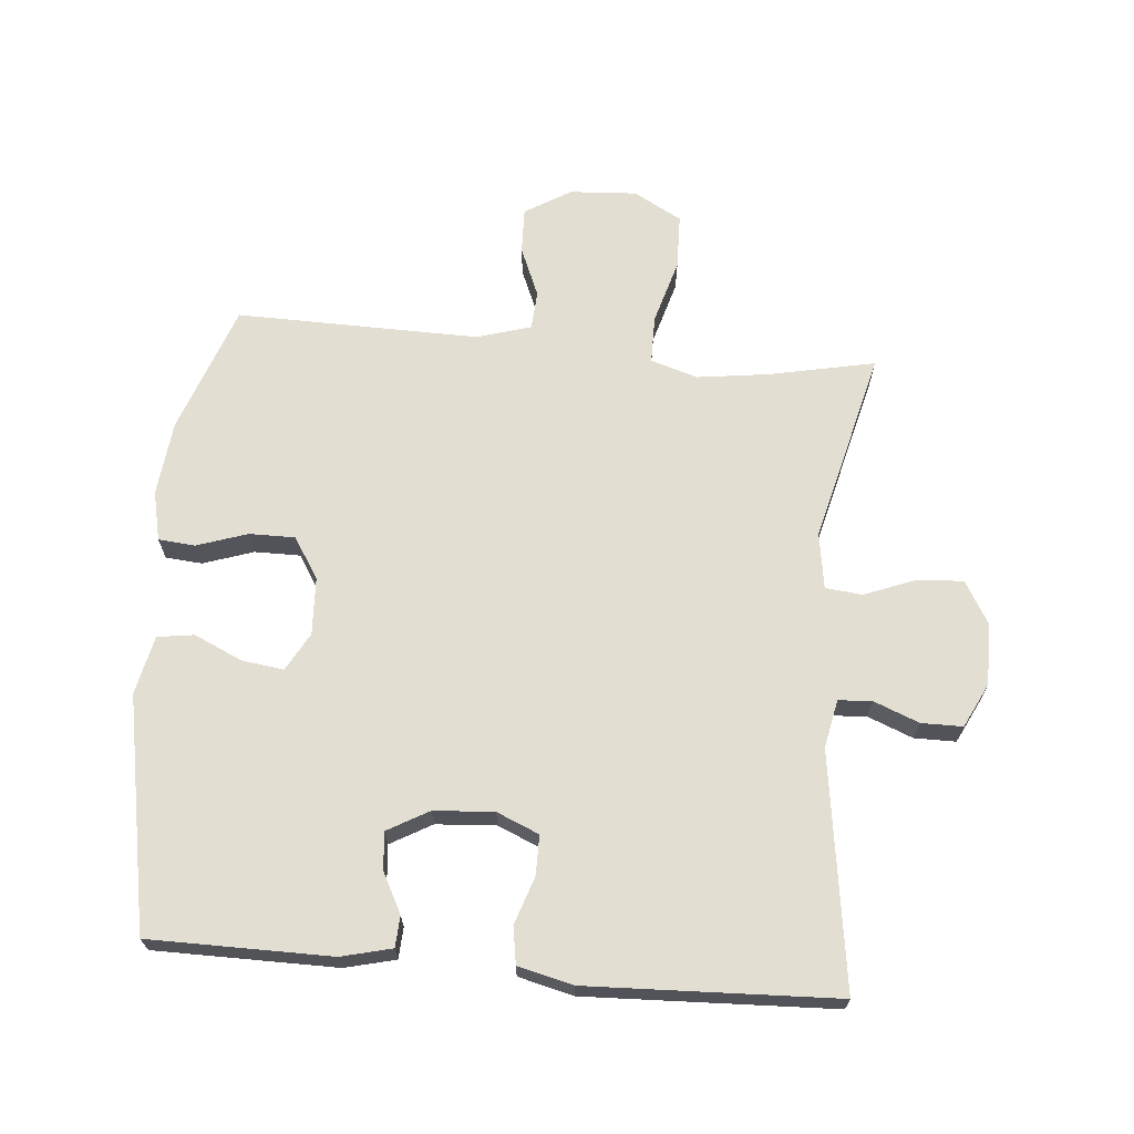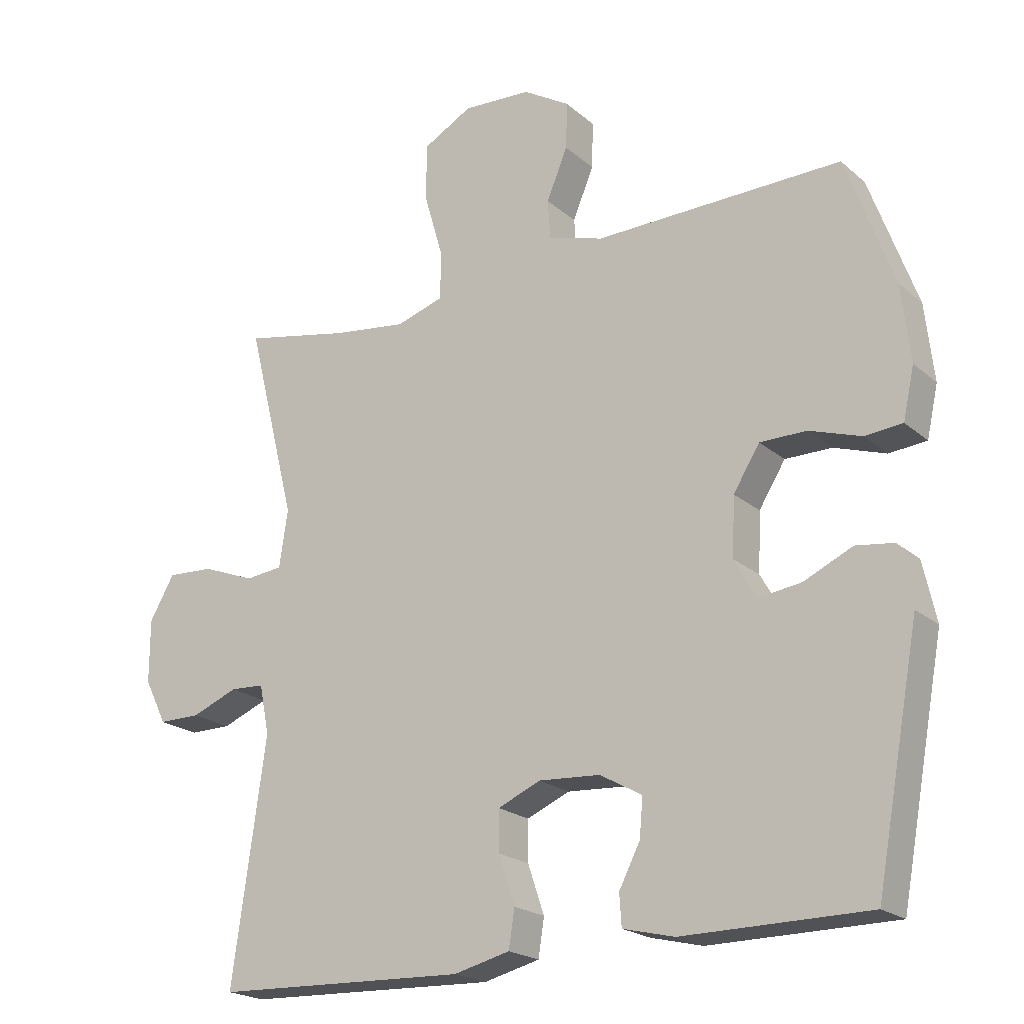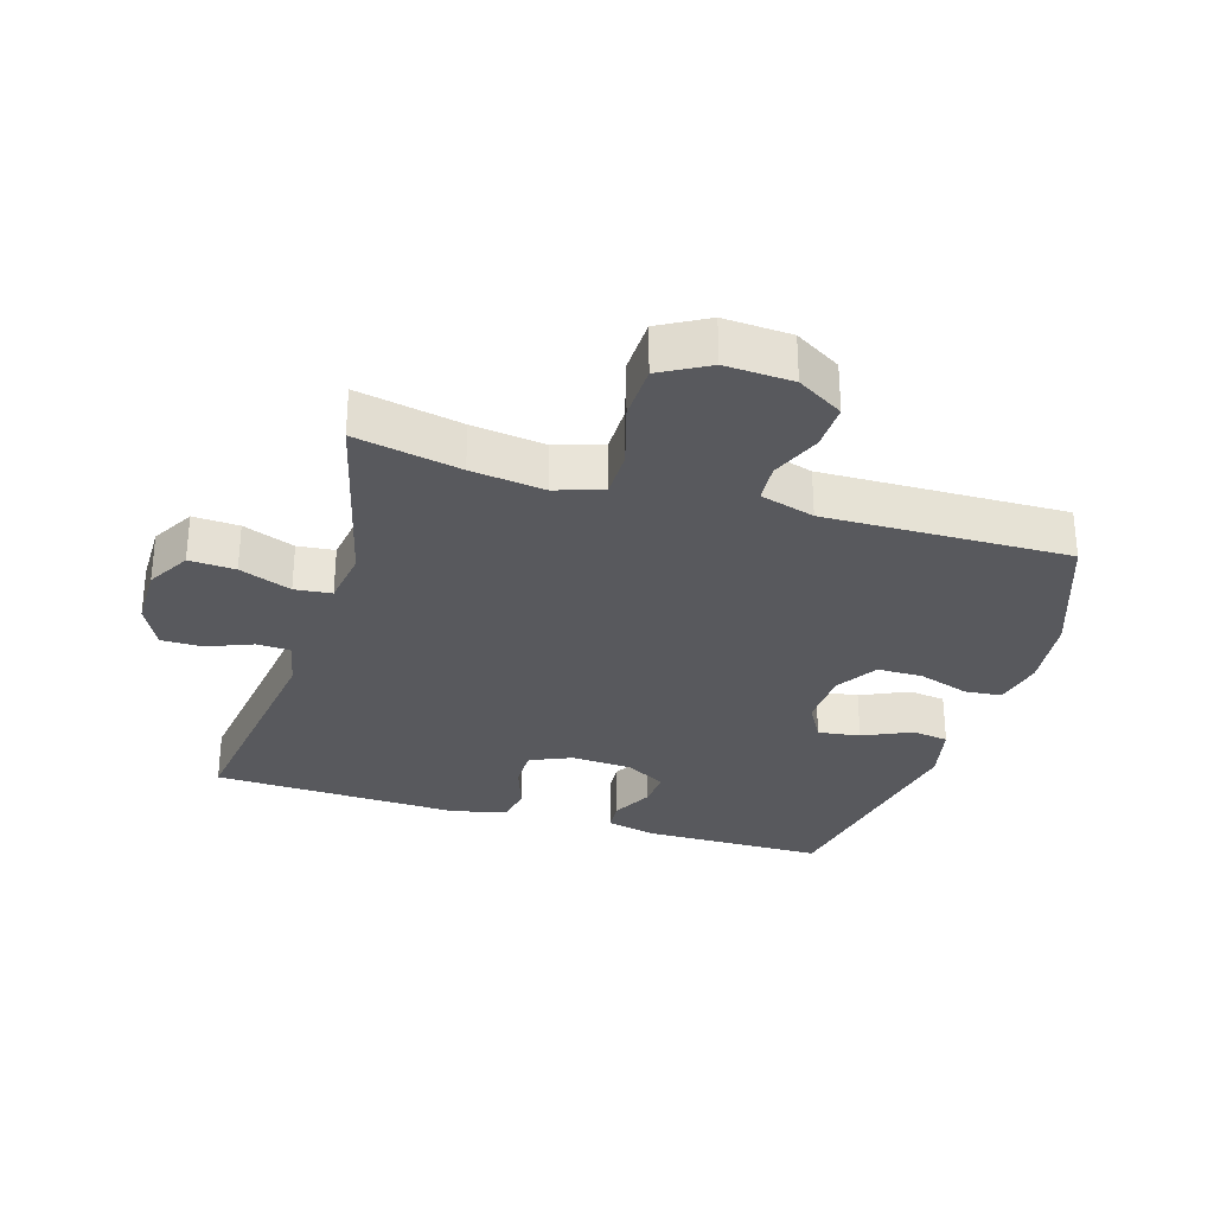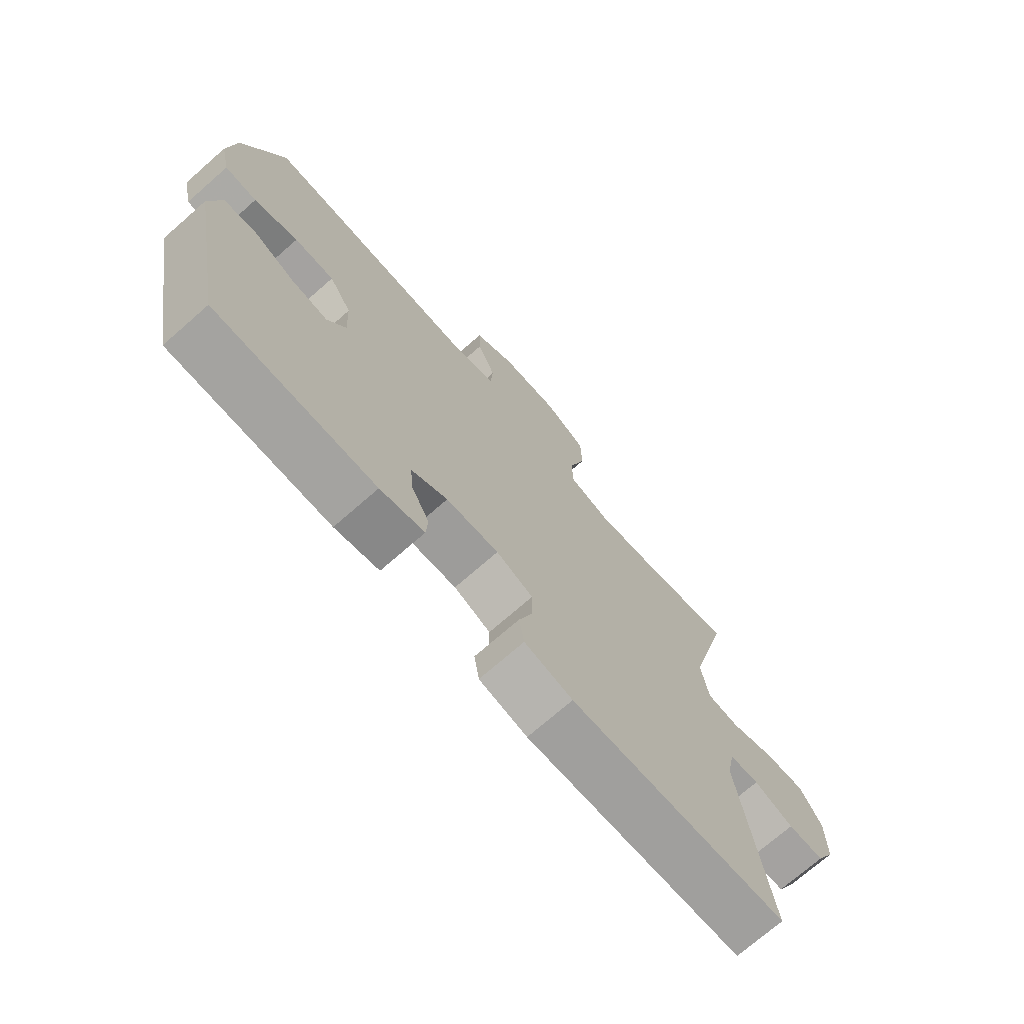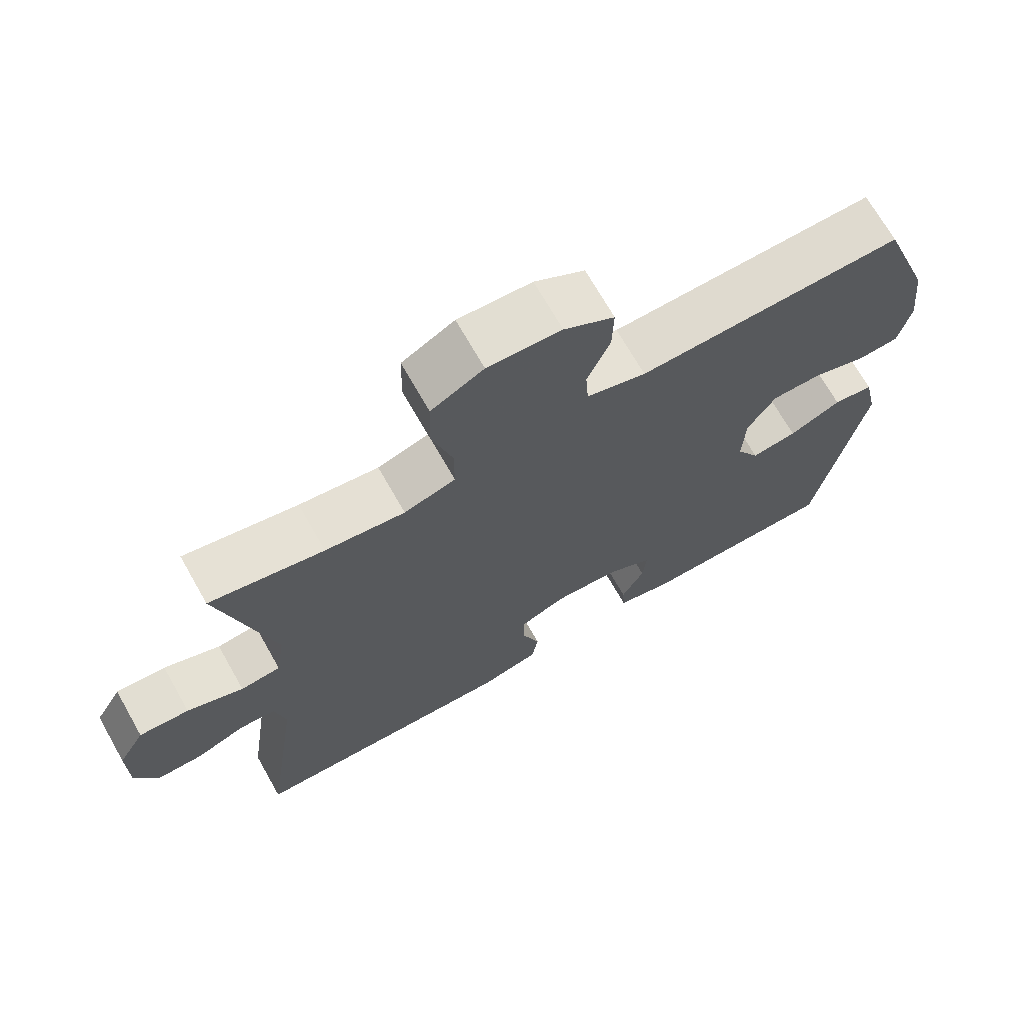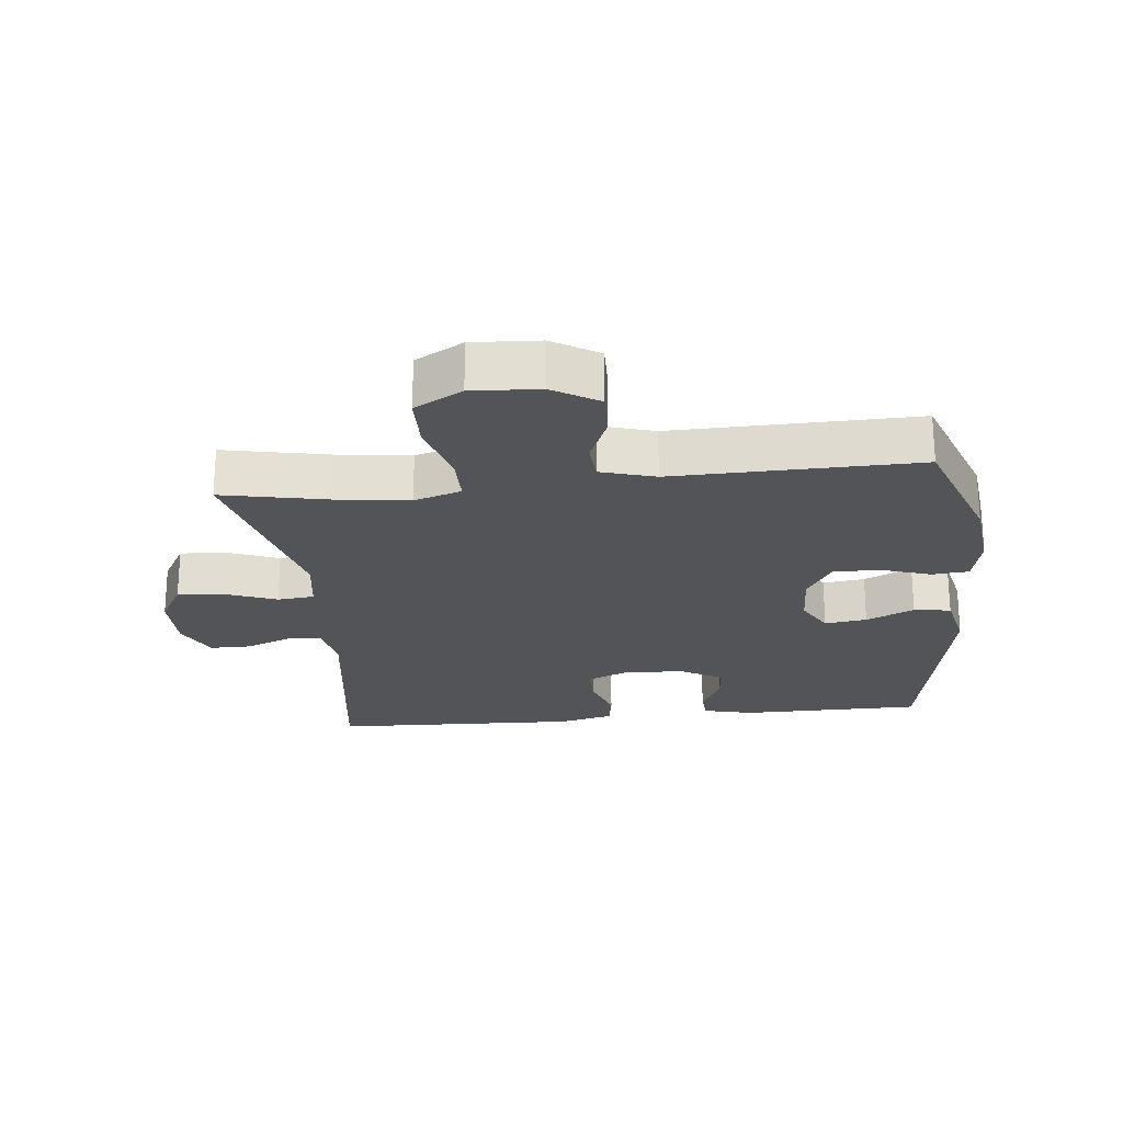
<metadata>
{"format":"obj","ext":"obj","renderer":"f3d","projection":"perspective","resolution":1024,"background":"white","views":[{"elev":67.4,"azim":-175.1,"up":"+Y"},{"elev":-20.8,"azim":34.0,"up":"+Z"},{"elev":-30.2,"azim":-16.8,"up":"+Y"},{"elev":-72.7,"azim":131.2,"up":"+Z"},{"elev":70.1,"azim":-29.6,"up":"+Z"},{"elev":-23.1,"azim":6.1,"up":"+Y"}]}
</metadata>
<code>
v -0.5 0.07 0.5
v -0.338 0.07 0.467
v -0.225 0.07 0.452
v -0.152 0.07 0.475
v -0.152 0.07 0.549
v -0.181 0.07 0.649
v -0.179 0.07 0.734
v -0.105 0.07 0.775
v -0.001 0.07 0.769
v 0.07 0.07 0.726
v 0.068 0.07 0.655
v 0.036 0.07 0.578
v 0.04 0.07 0.518
v 0.124 0.07 0.493
v 0.5 0.07 0.5
v 0.572 0.07 0.301
v 0.585 0.07 0.185
v 0.568 0.07 0.108
v 0.511 0.07 0.103
v 0.433 0.07 0.129
v 0.362 0.07 0.129
v 0.322 0.07 0.065
v 0.318 0.07 -0.024
v 0.351 0.07 -0.083
v 0.416 0.07 -0.074
v 0.49 0.07 -0.04
v 0.547 0.07 -0.048
v 0.567 0.07 -0.139
v 0.5 0.07 -0.5
v 0.219 0.07 -0.502
v 0.141 0.07 -0.483
v 0.138 0.07 -0.435
v 0.17 0.07 -0.373
v 0.175 0.07 -0.315
v 0.111 0.07 -0.279
v 0.018 0.07 -0.273
v -0.047 0.07 -0.301
v -0.047 0.07 -0.362
v -0.022 0.07 -0.436
v -0.031 0.07 -0.493
v -0.116 0.07 -0.514
v -0.5 0.07 -0.5
v -0.449 0.07 -0.136
v -0.464 0.07 -0.061
v -0.516 0.07 -0.058
v -0.586 0.07 -0.086
v -0.65 0.07 -0.086
v -0.684 0.07 -0.018
v -0.684 0.07 0.078
v -0.646 0.07 0.144
v -0.575 0.07 0.14
v -0.495 0.07 0.109
v -0.438 0.07 0.115
v -0.425 0.07 0.202
v -0.5 0 0.5
v -0.338 0 0.467
v -0.225 0 0.452
v -0.152 0 0.475
v -0.152 0 0.549
v -0.181 0 0.649
v -0.179 0 0.734
v -0.105 0 0.775
v -0.001 0 0.769
v 0.07 0 0.726
v 0.068 0 0.655
v 0.036 0 0.578
v 0.04 0 0.518
v 0.124 0 0.493
v 0.5 0 0.5
v 0.572 0 0.301
v 0.585 0 0.185
v 0.568 0 0.108
v 0.511 0 0.103
v 0.433 0 0.129
v 0.362 0 0.129
v 0.322 0 0.065
v 0.318 0 -0.024
v 0.351 0 -0.083
v 0.416 0 -0.074
v 0.49 0 -0.04
v 0.547 0 -0.048
v 0.567 0 -0.139
v 0.5 0 -0.5
v 0.219 0 -0.502
v 0.141 0 -0.483
v 0.138 0 -0.435
v 0.17 0 -0.373
v 0.175 0 -0.315
v 0.111 0 -0.279
v 0.018 0 -0.273
v -0.047 0 -0.301
v -0.047 0 -0.362
v -0.022 0 -0.436
v -0.031 0 -0.493
v -0.116 0 -0.514
v -0.5 0 -0.5
v -0.449 0 -0.136
v -0.464 0 -0.061
v -0.516 0 -0.058
v -0.586 0 -0.086
v -0.65 0 -0.086
v -0.684 0 -0.018
v -0.684 0 0.078
v -0.646 0 0.144
v -0.575 0 0.14
v -0.495 0 0.109
v -0.438 0 0.115
v -0.425 0 0.202
f 49 50 51 52
f 49 52 53
f 48 49 53
f 45 46 47 48
f 44 45 48 53
f 43 44 53 54
f 41 42 43
f 38 39 40 41
f 37 38 41 43
f 36 37 43 54
f 30 31 32 33
f 30 33 34
f 29 30 34
f 28 29 34
f 25 26 27 28
f 24 25 28 34
f 23 24 34 35
f 17 18 19 20
f 17 20 21
f 14 15 16 17
f 13 14 17 21
f 9 10 11 12
f 9 12 13
f 8 9 13
f 5 6 7 8
f 4 5 8 13
f 3 4 13 21
f 36 54 1 2
f 22 23 35 36
f 21 22 36
f 2 3 21 36
f 106 105 104 103
f 107 106 103
f 107 103 102
f 102 101 100 99
f 107 102 99 98
f 108 107 98 97
f 97 96 95
f 95 94 93 92
f 97 95 92 91
f 108 97 91 90
f 87 86 85 84
f 88 87 84
f 88 84 83
f 88 83 82
f 82 81 80 79
f 88 82 79 78
f 89 88 78 77
f 74 73 72 71
f 75 74 71
f 71 70 69 68
f 75 71 68 67
f 66 65 64 63
f 67 66 63
f 67 63 62
f 62 61 60 59
f 67 62 59 58
f 75 67 58 57
f 56 55 108 90
f 90 89 77 76
f 90 76 75
f 90 75 57 56
f 1 55 56 2
f 2 56 57 3
f 3 57 58 4
f 4 58 59 5
f 5 59 60 6
f 6 60 61 7
f 7 61 62 8
f 8 62 63 9
f 9 63 64 10
f 10 64 65 11
f 11 65 66 12
f 12 66 67 13
f 13 67 68 14
f 14 68 69 15
f 15 69 70 16
f 16 70 71 17
f 17 71 72 18
f 18 72 73 19
f 19 73 74 20
f 20 74 75 21
f 21 75 76 22
f 22 76 77 23
f 23 77 78 24
f 24 78 79 25
f 25 79 80 26
f 26 80 81 27
f 27 81 82 28
f 28 82 83 29
f 29 83 84 30
f 30 84 85 31
f 31 85 86 32
f 32 86 87 33
f 33 87 88 34
f 34 88 89 35
f 35 89 90 36
f 36 90 91 37
f 37 91 92 38
f 38 92 93 39
f 39 93 94 40
f 40 94 95 41
f 41 95 96 42
f 42 96 97 43
f 43 97 98 44
f 44 98 99 45
f 45 99 100 46
f 46 100 101 47
f 47 101 102 48
f 48 102 103 49
f 49 103 104 50
f 50 104 105 51
f 51 105 106 52
f 52 106 107 53
f 53 107 108 54
f 54 108 55 1

</code>
